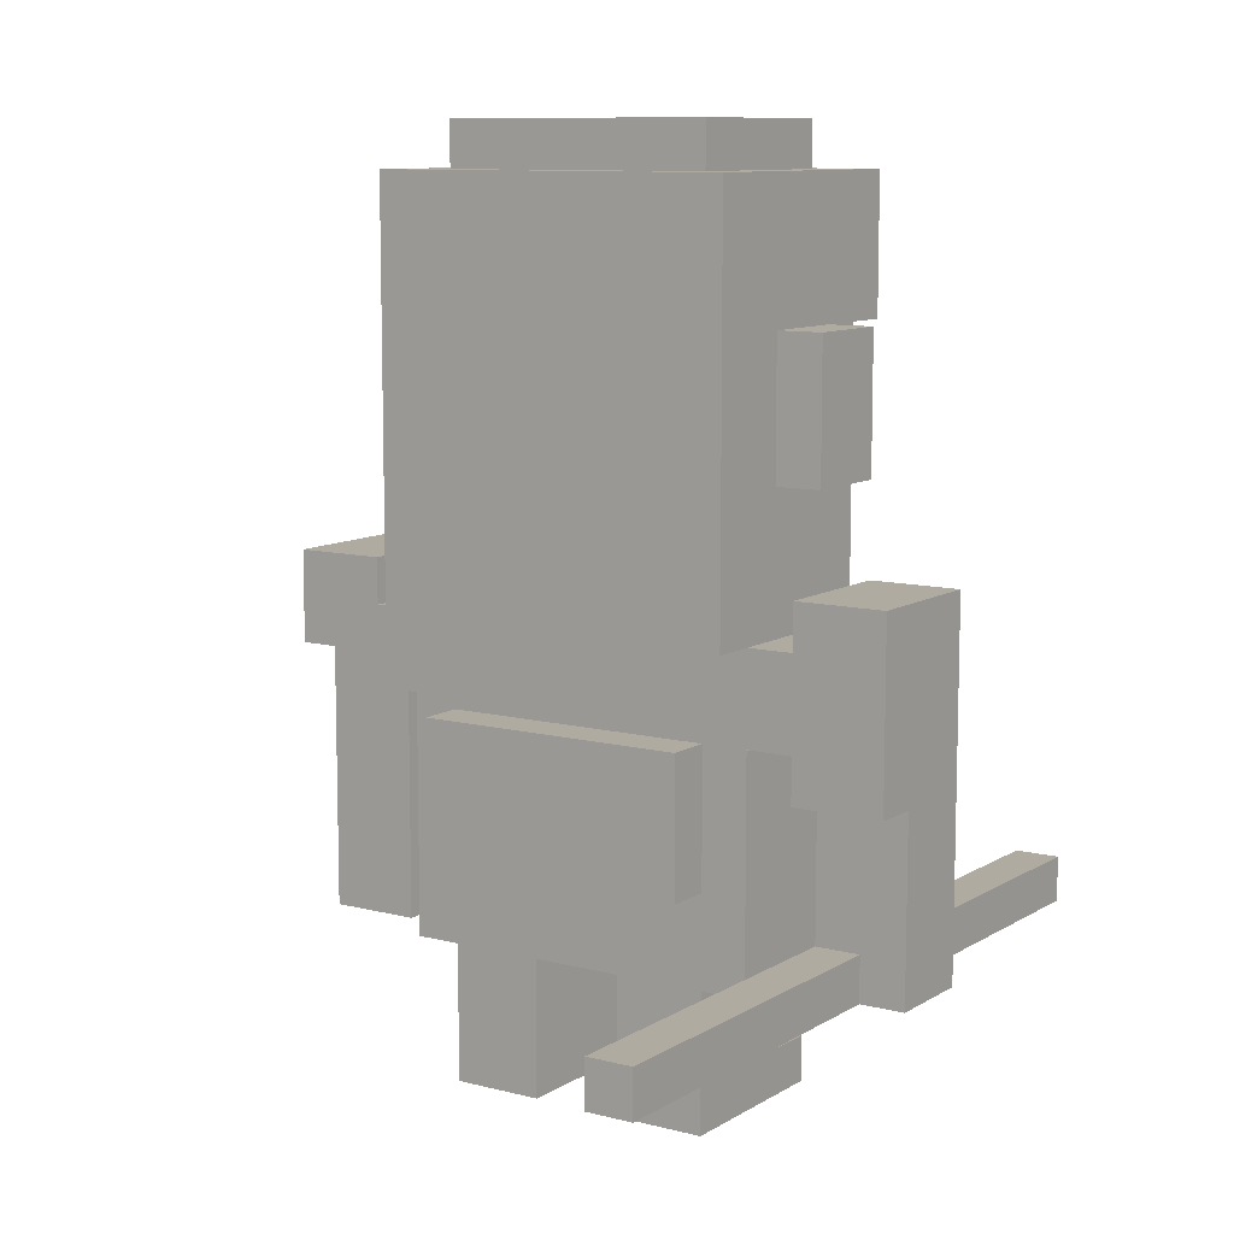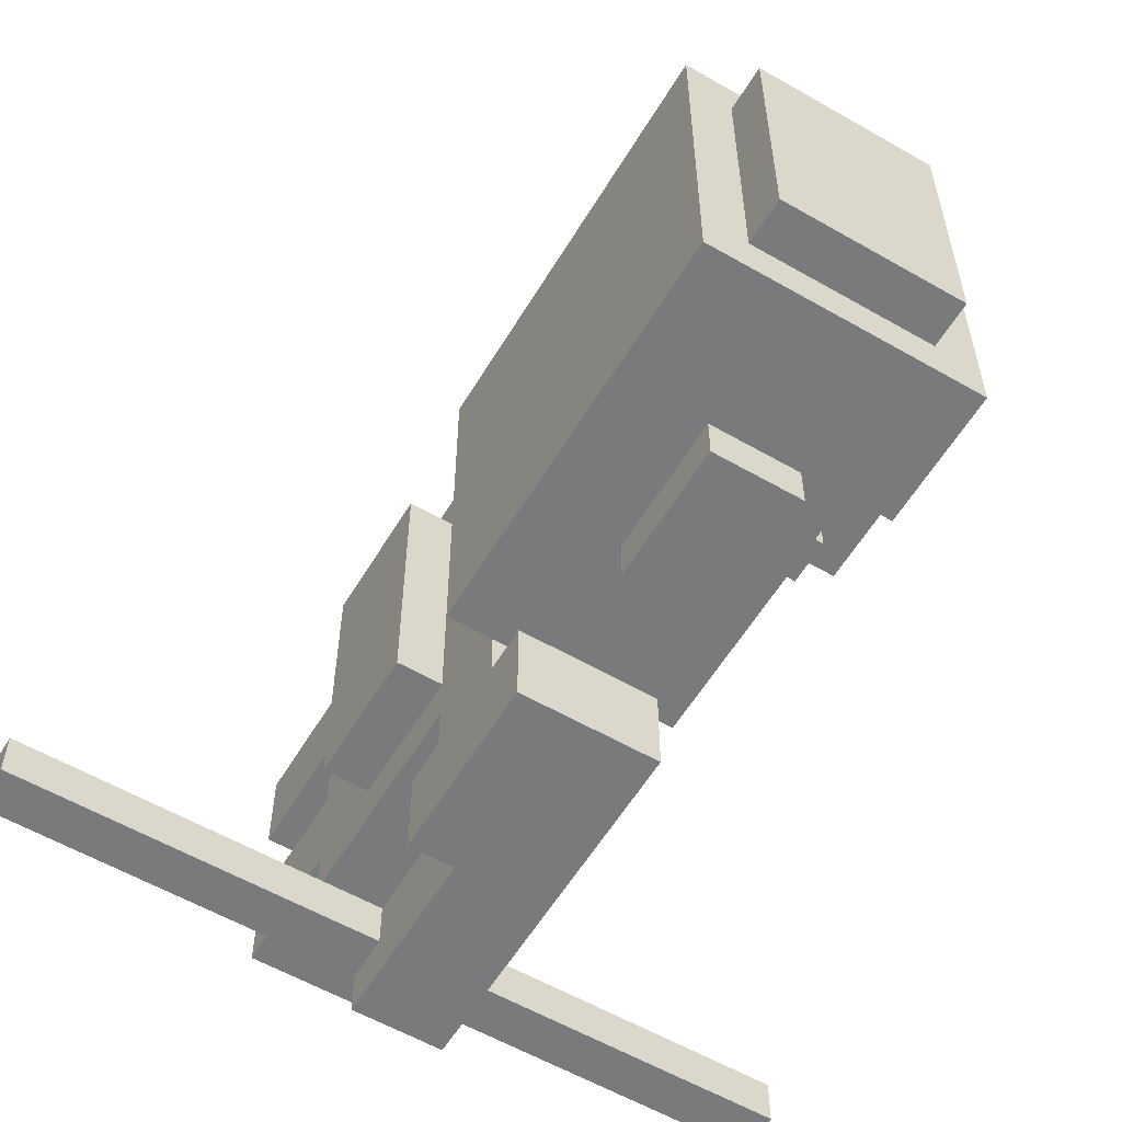
<metadata>
{"format":"obj","ext":"obj","renderer":"f3d","projection":"perspective","resolution":1024,"background":"white","views":[{"elev":9.8,"azim":123.7,"up":"+Y"},{"elev":-58.0,"azim":149.2,"up":"+Z"}]}
</metadata>
<code>
o
v 0.4 2.3 -1.6
v 0.4 2.3 -1.7
v 0.4 2.4 -1.6
v 0.4 2.4 -1.7
v 0.8 3.3 -1
v 0.8 3.3 -1.2
v 0.8 3.6 -1
v 0.8 3.6 -1.2
v 0.9 3.3 -0.9
v 0.9 3.3 -1
v 0.9 3.3 -1.2
v 0.9 3.3 -1.3
v 0.9 3.4 -0.9
v 0.9 3.4 -1
v 0.9 3.4 -1.2
v 0.9 3.4 -1.3
v 0.9 3.6 -0.7
v 0.9 3.6 -1
v 0.9 3.6 -1.2
v 0.9 3.6 -1.5
v 0.9 3.7 -0.7
v 0.9 3.7 -1.5
v 0.9 3.9 -0.7
v 0.9 3.9 -1.5
v 1 2 -0.8
v 1 2 -1
v 1 2 -1.2
v 1 2 -1.4
v 1 2.1 -0.8
v 1 2.1 -1
v 1 2.1 -1.2
v 1 2.1 -1.4
v 1 2.5 -0.8
v 1 2.5 -1.4
v 1 2.8 -0.8
v 1 2.8 -1.4
v 1 3 -0.7
v 1 3 -1.5
v 1 3.1 -1
v 1 3.1 -1.2
v 1 3.2 -1
v 1 3.2 -1.2
v 1 3.3 -0.9
v 1 3.3 -1.3
v 1 3.4 -0.7
v 1 3.4 -0.9
v 1 3.4 -1
v 1 3.4 -1.2
v 1 3.4 -1.3
v 1 3.4 -1.5
v 1 3.5 -0.8
v 1 3.5 -0.9
v 1 3.5 -1
v 1 3.5 -1.2
v 1 3.5 -1.3
v 1 3.5 -1.4
v 1 3.6 -0.7
v 1 3.6 -0.8
v 1 3.6 -0.9
v 1 3.6 -1
v 1 3.6 -1.2
v 1 3.6 -1.3
v 1 3.6 -1.4
v 1 3.6 -1.5
v 1 3.9 -0.8
v 1 3.9 -1.4
v 1 4 -0.8
v 1 4 -1.4
v 1.1 2.1 -0.8
v 1.1 2.1 -1
v 1.1 2.1 -1.2
v 1.1 2.1 -1.4
v 1.1 2.3 -0.4
v 1.1 2.3 -0.5
v 1.1 2.3 -0.7
v 1.1 2.3 -0.8
v 1.1 2.3 -1
v 1.1 2.3 -1.2
v 1.1 2.3 -1.4
v 1.1 2.3 -1.5
v 1.1 2.3 -1.7
v 1.1 2.3 -1.8
v 1.1 2.4 -0.5
v 1.1 2.4 -0.6
v 1.1 2.4 -1.6
v 1.1 2.4 -1.7
v 1.1 2.5 -0.4
v 1.1 2.5 -0.6
v 1.1 2.5 -0.8
v 1.1 2.5 -1.4
v 1.1 2.5 -1.6
v 1.1 2.5 -1.8
v 1.1 2.8 -0.6
v 1.1 2.8 -0.7
v 1.1 2.8 -0.8
v 1.1 2.8 -1.4
v 1.1 2.8 -1.5
v 1.1 2.8 -1.6
v 1.1 2.9 -0.4
v 1.1 2.9 -0.6
v 1.1 2.9 -1.6
v 1.1 2.9 -1.8
v 1.1 3 -0.6
v 1.1 3 -0.7
v 1.1 3 -1.5
v 1.1 3 -1.6
v 1.1 3.1 -0.4
v 1.1 3.1 -0.6
v 1.1 3.1 -1.6
v 1.1 3.1 -1.8
v 1.1 3.3 -0.6
v 1.1 3.3 -0.7
v 1.1 3.3 -1.5
v 1.1 3.3 -1.6
v 1.1 3.4 -0.7
v 1.1 3.4 -1.5
v 1.1 3.6 -0.6
v 1.1 3.6 -0.7
v 1.1 3.6 -1.5
v 1.1 3.6 -1.6
v 1.2 2.3 -0.5
v 1.2 2.3 -0.6
v 1.2 2.4 -0.5
v 1.2 2.4 -0.6
v 1.4 3.5 -0.8
v 1.4 3.5 -0.9
v 1.4 3.5 -1.3
v 1.4 3.5 -1.4
v 1.4 3.6 -0.8
v 1.4 3.6 -0.9
v 1.4 3.6 -1.3
v 1.4 3.6 -1.4
v 1.1 3.5 -0.8
v 1.1 3.5 -0.9
v 1.1 3.5 -1.3
v 1.1 3.5 -1.4
v 1.1 3.6 -0.8
v 1.1 3.6 -0.9
v 1.1 3.6 -1.3
v 1.1 3.6 -1.4
v 1.3 2.3 -0.4
v 1.3 2.3 -0.6
v 1.3 2.3 -1.7
v 1.3 2.3 -1.8
v 1.3 2.4 -1.6
v 1.3 2.4 -1.7
v 1.3 2.5 -0.4
v 1.3 2.5 -0.6
v 1.3 2.5 -1.6
v 1.3 2.5 -1.8
v 1.3 2.7 -1.6
v 1.3 2.7 -1.8
v 1.3 2.8 -0.6
v 1.3 2.8 -0.7
v 1.3 2.9 -0.4
v 1.3 2.9 -0.6
v 1.3 2.9 -0.7
v 1.3 3.3 -0.6
v 1.3 3.3 -0.7
v 1.3 3.3 -1.5
v 1.3 3.3 -1.6
v 1.3 3.6 -0.6
v 1.3 3.6 -0.7
v 1.3 3.6 -1.5
v 1.3 3.6 -1.6
v 1.4 2 -0.8
v 1.4 2 -1
v 1.4 2 -1.2
v 1.4 2 -1.4
v 1.4 2.1 -0.8
v 1.4 2.1 -1
v 1.4 2.1 -1.2
v 1.4 2.1 -1.4
v 1.4 2.3 -0.7
v 1.4 2.3 -0.8
v 1.4 2.3 -1
v 1.4 2.3 -1.2
v 1.4 2.3 -1.4
v 1.4 2.3 -1.5
v 1.4 2.5 -0.8
v 1.4 2.5 -1.4
v 1.4 2.7 -1.6
v 1.4 2.7 -1.8
v 1.4 2.8 -0.8
v 1.4 2.8 -1.4
v 1.4 2.8 -1.5
v 1.4 2.8 -1.6
v 1.4 2.9 -0.4
v 1.4 2.9 -0.6
v 1.4 2.9 -0.7
v 1.4 2.9 -1.6
v 1.4 2.9 -1.8
v 1.4 3 -0.6
v 1.4 3 -0.7
v 1.4 3 -1.5
v 1.4 3 -1.6
v 1.4 3.1 -0.4
v 1.4 3.1 -0.6
v 1.4 3.1 -1.6
v 1.4 3.1 -1.8
v 1.4 3.9 -0.8
v 1.4 3.9 -1.4
v 1.4 4 -0.8
v 1.4 4 -1.4
v 1.5 2.5 -0.8
v 1.5 2.5 -1.4
v 1.5 2.8 -0.8
v 1.5 2.8 -1.4
v 1.5 3 -0.7
v 1.5 3 -1.5
v 1.5 3.9 -0.7
v 1.5 3.9 -1.5
v 2.1 2.3 -1.6
v 2.1 2.3 -1.7
v 2.1 2.4 -1.6
v 2.1 2.4 -1.7
v 1.1 2.3 -0.4
v 1.1 2.5 -0.4
v 1.1 2.9 -0.4
v 1.1 3.1 -0.4
v 1.3 2.3 -0.4
v 1.3 2.5 -0.4
v 1.3 2.9 -0.4
v 1.4 2.9 -0.4
v 1.4 3.1 -0.4
v 1.1 3.3 -0.6
v 1.1 3.6 -0.6
v 1.3 3.3 -0.6
v 1.3 3.6 -0.6
v 0.9 3.6 -0.7
v 0.9 3.7 -0.7
v 0.9 3.9 -0.7
v 1 3 -0.7
v 1 3.4 -0.7
v 1 3.6 -0.7
v 1 3.7 -0.7
v 1.1 2.3 -0.7
v 1.1 2.8 -0.7
v 1.1 3 -0.7
v 1.1 3.3 -0.7
v 1.1 3.4 -0.7
v 1.1 3.6 -0.7
v 1.3 2.8 -0.7
v 1.3 2.9 -0.7
v 1.3 3.3 -0.7
v 1.3 3.6 -0.7
v 1.4 2.3 -0.7
v 1.4 2.9 -0.7
v 1.4 3 -0.7
v 1.5 3 -0.7
v 1.5 3.9 -0.7
v 1 2 -0.8
v 1 2.1 -0.8
v 1 2.5 -0.8
v 1 2.8 -0.8
v 1 3.9 -0.8
v 1 4 -0.8
v 1.1 2.1 -0.8
v 1.1 2.3 -0.8
v 1.1 2.5 -0.8
v 1.1 2.8 -0.8
v 1.4 2 -0.8
v 1.4 2.1 -0.8
v 1.4 2.3 -0.8
v 1.4 2.5 -0.8
v 1.4 2.8 -0.8
v 1.4 3.9 -0.8
v 1.4 4 -0.8
v 1.5 2.5 -0.8
v 1.5 2.8 -0.8
v 0.9 3.3 -0.9
v 0.9 3.4 -0.9
v 1 3.3 -0.9
v 1 3.4 -0.9
v 1.1 3.5 -0.9
v 1.1 3.6 -0.9
v 1.4 3.5 -0.9
v 1.4 3.6 -0.9
v 0.8 3.3 -1
v 0.8 3.6 -1
v 0.9 3.3 -1
v 0.9 3.4 -1
v 0.9 3.5 -1
v 0.9 3.6 -1
v 1 3.4 -1
v 1 3.5 -1
v 1 3.6 -1
v 1 2 -1.2
v 1 2.1 -1.2
v 1.1 2.1 -1.2
v 1.1 2.3 -1.2
v 1.4 2 -1.2
v 1.4 2.1 -1.2
v 1.4 2.3 -1.2
v 1.1 3.5 -1.4
v 1.1 3.6 -1.4
v 1.4 3.5 -1.4
v 1.4 3.6 -1.4
v 0.4 2.3 -1.6
v 0.4 2.4 -1.6
v 1.1 2.4 -1.6
v 1.1 2.5 -1.6
v 1.1 2.8 -1.6
v 1.1 3 -1.6
v 1.1 3.1 -1.6
v 1.3 2.4 -1.6
v 1.3 2.5 -1.6
v 1.3 2.7 -1.6
v 1.4 2.7 -1.6
v 1.4 2.8 -1.6
v 1.4 3 -1.6
v 1.4 3.1 -1.6
v 2.1 2.3 -1.6
v 2.1 2.4 -1.6
v 1.1 2.3 -0.5
v 1.1 2.4 -0.5
v 1.2 2.3 -0.5
v 1.2 2.4 -0.5
v 1.1 2.4 -0.6
v 1.1 2.5 -0.6
v 1.1 2.8 -0.6
v 1.1 3 -0.6
v 1.1 3.1 -0.6
v 1.2 2.3 -0.6
v 1.2 2.4 -0.6
v 1.3 2.3 -0.6
v 1.3 2.5 -0.6
v 1.3 2.8 -0.6
v 1.4 3 -0.6
v 1.4 3.1 -0.6
v 1.1 3.5 -0.8
v 1.1 3.6 -0.8
v 1.4 3.5 -0.8
v 1.4 3.6 -0.8
v 1 2 -1
v 1 2.1 -1
v 1.1 2.1 -1
v 1.1 2.3 -1
v 1.4 2 -1
v 1.4 2.1 -1
v 1.4 2.3 -1
v 0.8 3.3 -1.2
v 0.8 3.6 -1.2
v 0.9 3.3 -1.2
v 0.9 3.4 -1.2
v 0.9 3.5 -1.2
v 0.9 3.6 -1.2
v 1 3.4 -1.2
v 1 3.5 -1.2
v 1 3.6 -1.2
v 0.9 3.3 -1.3
v 0.9 3.4 -1.3
v 1 3.3 -1.3
v 1 3.4 -1.3
v 1.1 3.5 -1.3
v 1.1 3.6 -1.3
v 1.4 3.5 -1.3
v 1.4 3.6 -1.3
v 1 2 -1.4
v 1 2.1 -1.4
v 1 2.5 -1.4
v 1 2.8 -1.4
v 1 3.9 -1.4
v 1 4 -1.4
v 1.1 2.1 -1.4
v 1.1 2.3 -1.4
v 1.1 2.5 -1.4
v 1.1 2.8 -1.4
v 1.4 2 -1.4
v 1.4 2.1 -1.4
v 1.4 2.3 -1.4
v 1.4 2.5 -1.4
v 1.4 2.8 -1.4
v 1.4 3.9 -1.4
v 1.4 4 -1.4
v 1.5 2.5 -1.4
v 1.5 2.8 -1.4
v 0.9 3.6 -1.5
v 0.9 3.7 -1.5
v 0.9 3.9 -1.5
v 1 3 -1.5
v 1 3.4 -1.5
v 1 3.6 -1.5
v 1 3.7 -1.5
v 1.1 2.3 -1.5
v 1.1 2.8 -1.5
v 1.1 3 -1.5
v 1.1 3.3 -1.5
v 1.1 3.4 -1.5
v 1.1 3.6 -1.5
v 1.3 3.3 -1.5
v 1.3 3.6 -1.5
v 1.4 2.3 -1.5
v 1.4 2.8 -1.5
v 1.4 3 -1.5
v 1.5 3 -1.5
v 1.5 3.9 -1.5
v 1.1 3.3 -1.6
v 1.1 3.6 -1.6
v 1.3 3.3 -1.6
v 1.3 3.6 -1.6
v 0.4 2.3 -1.7
v 0.4 2.4 -1.7
v 1.1 2.3 -1.7
v 1.1 2.4 -1.7
v 1.3 2.3 -1.7
v 1.3 2.4 -1.7
v 2.1 2.3 -1.7
v 2.1 2.4 -1.7
v 1.1 2.3 -1.8
v 1.1 2.5 -1.8
v 1.1 2.9 -1.8
v 1.1 3.1 -1.8
v 1.3 2.3 -1.8
v 1.3 2.5 -1.8
v 1.3 2.7 -1.8
v 1.4 2.7 -1.8
v 1.4 2.9 -1.8
v 1.4 3.1 -1.8
v 1 2 -0.8
v 1.4 2 -0.8
v 1 2 -1
v 1.4 2 -1
v 1 2 -1.2
v 1.4 2 -1.2
v 1 2 -1.4
v 1.4 2 -1.4
v 1.1 2.3 -0.4
v 1.3 2.3 -0.4
v 1.1 2.3 -0.5
v 1.2 2.3 -0.5
v 1.2 2.3 -0.6
v 1.3 2.3 -0.6
v 1.1 2.3 -0.7
v 1.4 2.3 -0.7
v 1.1 2.3 -0.8
v 1.4 2.3 -0.8
v 1.1 2.3 -1
v 1.4 2.3 -1
v 1.1 2.3 -1.2
v 1.4 2.3 -1.2
v 1.1 2.3 -1.4
v 1.4 2.3 -1.4
v 1.1 2.3 -1.5
v 1.4 2.3 -1.5
v 0.4 2.3 -1.6
v 2.1 2.3 -1.6
v 0.4 2.3 -1.7
v 1.1 2.3 -1.7
v 1.3 2.3 -1.7
v 2.1 2.3 -1.7
v 1.1 2.3 -1.8
v 1.3 2.3 -1.8
v 1.1 2.4 -0.5
v 1.2 2.4 -0.5
v 1.1 2.4 -0.6
v 1.2 2.4 -0.6
v 1 2.5 -0.8
v 1.1 2.5 -0.8
v 1.4 2.5 -0.8
v 1.5 2.5 -0.8
v 1 2.5 -1.4
v 1.1 2.5 -1.4
v 1.4 2.5 -1.4
v 1.5 2.5 -1.4
v 1.3 2.7 -1.6
v 1.4 2.7 -1.6
v 1.3 2.7 -1.8
v 1.4 2.7 -1.8
v 1.1 2.8 -0.6
v 1.3 2.8 -0.6
v 1.1 2.8 -0.7
v 1.3 2.8 -0.7
v 1.1 2.8 -1.5
v 1.4 2.8 -1.5
v 1.1 2.8 -1.6
v 1.4 2.8 -1.6
v 1.3 2.9 -0.4
v 1.4 2.9 -0.4
v 1.3 2.9 -0.6
v 1.4 2.9 -0.6
v 1.3 2.9 -0.7
v 1.4 2.9 -0.7
v 1 3 -0.7
v 1.1 3 -0.7
v 1.4 3 -0.7
v 1.5 3 -0.7
v 1 3 -1.5
v 1.1 3 -1.5
v 1.4 3 -1.5
v 1.5 3 -1.5
v 1.1 3.3 -0.6
v 1.3 3.3 -0.6
v 1.1 3.3 -0.7
v 1.3 3.3 -0.7
v 0.9 3.3 -0.9
v 1 3.3 -0.9
v 0.8 3.3 -1
v 0.9 3.3 -1
v 0.8 3.3 -1.2
v 0.9 3.3 -1.2
v 0.9 3.3 -1.3
v 1 3.3 -1.3
v 1.1 3.3 -1.5
v 1.3 3.3 -1.5
v 1.1 3.3 -1.6
v 1.3 3.3 -1.6
v 0.9 3.6 -0.7
v 1 3.6 -0.7
v 1 3.6 -0.8
v 1.1 3.6 -0.8
v 1.4 3.6 -0.8
v 1 3.6 -0.9
v 1.1 3.6 -0.9
v 1.4 3.6 -0.9
v 0.9 3.6 -1
v 1 3.6 -1
v 0.9 3.6 -1.2
v 1 3.6 -1.2
v 1 3.6 -1.3
v 1.1 3.6 -1.3
v 1.4 3.6 -1.3
v 1 3.6 -1.4
v 1.1 3.6 -1.4
v 1.4 3.6 -1.4
v 0.9 3.6 -1.5
v 1 3.6 -1.5
v 1 2.1 -0.8
v 1.1 2.1 -0.8
v 1 2.1 -1
v 1.1 2.1 -1
v 1 2.1 -1.2
v 1.1 2.1 -1.2
v 1 2.1 -1.4
v 1.1 2.1 -1.4
v 0.4 2.4 -1.6
v 1.1 2.4 -1.6
v 1.3 2.4 -1.6
v 2.1 2.4 -1.6
v 0.4 2.4 -1.7
v 1.1 2.4 -1.7
v 1.3 2.4 -1.7
v 2.1 2.4 -1.7
v 1 2.8 -0.8
v 1.1 2.8 -0.8
v 1.4 2.8 -0.8
v 1.5 2.8 -0.8
v 1 2.8 -1.4
v 1.1 2.8 -1.4
v 1.4 2.8 -1.4
v 1.5 2.8 -1.4
v 1.1 3 -0.6
v 1.4 3 -0.6
v 1.1 3 -0.7
v 1.4 3 -0.7
v 1.1 3 -1.5
v 1.4 3 -1.5
v 1.1 3 -1.6
v 1.4 3 -1.6
v 1.1 3.1 -0.4
v 1.4 3.1 -0.4
v 1.1 3.1 -0.6
v 1.4 3.1 -0.6
v 1.1 3.1 -1.6
v 1.4 3.1 -1.6
v 1.1 3.1 -1.8
v 1.4 3.1 -1.8
v 0.9 3.4 -0.9
v 1 3.4 -0.9
v 0.9 3.4 -1
v 1 3.4 -1
v 0.9 3.4 -1.2
v 1 3.4 -1.2
v 0.9 3.4 -1.3
v 1 3.4 -1.3
v 1.1 3.5 -0.8
v 1.4 3.5 -0.8
v 1.1 3.5 -0.9
v 1.4 3.5 -0.9
v 1.1 3.5 -1.3
v 1.4 3.5 -1.3
v 1.1 3.5 -1.4
v 1.4 3.5 -1.4
v 1.1 3.6 -0.6
v 1.3 3.6 -0.6
v 1.1 3.6 -0.7
v 1.3 3.6 -0.7
v 0.8 3.6 -1
v 0.9 3.6 -1
v 0.8 3.6 -1.2
v 0.9 3.6 -1.2
v 1.1 3.6 -1.5
v 1.3 3.6 -1.5
v 1.1 3.6 -1.6
v 1.3 3.6 -1.6
v 0.9 3.9 -0.7
v 1.5 3.9 -0.7
v 1 3.9 -0.8
v 1.4 3.9 -0.8
v 1 3.9 -1.4
v 1.4 3.9 -1.4
v 0.9 3.9 -1.5
v 1.5 3.9 -1.5
v 1 4 -0.8
v 1.4 4 -0.8
v 1 4 -1.4
v 1.4 4 -1.4
f 3 2 1
f 4 2 3
f 7 6 5
f 8 6 7
f 13 10 9
f 14 10 13
f 15 12 11
f 16 12 15
f 21 19 18
f 21 20 19
f 21 18 17
f 22 20 21
f 23 22 21
f 24 22 23
f 29 26 25
f 30 26 29
f 31 28 27
f 32 28 31
f 35 34 33
f 36 34 35
f 39 38 37
f 40 38 39
f 41 39 37
f 41 40 39
f 42 38 40
f 42 40 41
f 43 41 37
f 43 42 41
f 44 38 42
f 44 42 43
f 45 43 37
f 46 43 45
f 49 38 44
f 50 38 49
f 51 47 46
f 51 46 45
f 52 47 51
f 53 47 52
f 54 50 49
f 54 49 48
f 55 50 54
f 56 50 55
f 57 51 45
f 58 52 51
f 58 51 57
f 59 53 52
f 59 52 58
f 60 53 59
f 61 55 54
f 62 56 55
f 62 55 61
f 63 50 56
f 63 56 62
f 64 50 63
f 67 66 65
f 68 66 67
f 76 70 69
f 77 70 76
f 78 72 71
f 79 72 78
f 83 74 73
f 86 82 81
f 87 84 83
f 87 83 73
f 88 84 87
f 89 77 76
f 89 76 75
f 89 78 77
f 89 79 78
f 89 80 79
f 90 80 89
f 91 86 85
f 92 82 86
f 92 86 91
f 93 88 87
f 94 89 75
f 95 89 94
f 96 80 90
f 97 80 96
f 98 92 91
f 99 95 94
f 99 98 97
f 99 93 87
f 99 97 96
f 99 96 95
f 99 94 93
f 100 98 99
f 101 92 98
f 101 98 100
f 102 92 101
f 103 100 99
f 103 101 100
f 104 101 103
f 105 101 104
f 106 102 101
f 106 101 105
f 107 103 99
f 108 103 107
f 109 102 106
f 110 102 109
f 115 112 111
f 116 114 113
f 117 115 111
f 118 115 117
f 119 114 116
f 120 114 119
f 123 122 121
f 124 122 123
f 129 126 125
f 130 126 129
f 131 128 127
f 132 128 131
f 133 134 137
f 137 134 138
f 135 136 139
f 139 136 140
f 143 144 146
f 141 142 147
f 147 142 148
f 145 146 149
f 146 144 150
f 149 146 150
f 149 150 151
f 151 150 152
f 147 148 153
f 147 153 155
f 153 154 155
f 155 154 156
f 156 154 157
f 158 159 162
f 162 159 163
f 160 161 164
f 164 161 165
f 166 167 170
f 170 167 171
f 168 169 172
f 172 169 173
f 170 171 175
f 175 171 176
f 172 173 177
f 177 173 178
f 177 178 180
f 178 179 180
f 176 177 180
f 175 176 180
f 174 175 180
f 180 179 181
f 174 180 184
f 181 179 185
f 185 179 186
f 182 183 187
f 185 186 190
f 174 184 190
f 186 187 190
f 184 185 190
f 187 183 191
f 190 187 191
f 191 183 192
f 188 189 193
f 189 190 193
f 190 191 193
f 193 191 194
f 194 191 195
f 191 192 196
f 195 191 196
f 188 193 197
f 197 193 198
f 196 192 199
f 199 192 200
f 201 202 203
f 203 202 204
f 205 206 207
f 207 206 208
f 209 210 211
f 211 210 212
f 213 214 215
f 215 214 216
f 221 218 217
f 222 219 218
f 222 218 221
f 223 220 219
f 223 219 222
f 224 220 223
f 225 220 224
f 228 227 226
f 229 227 228
f 235 231 230
f 236 232 231
f 236 231 235
f 239 234 233
f 240 234 239
f 241 235 234
f 241 234 240
f 242 236 235
f 242 235 241
f 243 238 237
f 245 240 239
f 246 236 242
f 247 244 243
f 247 243 237
f 248 244 247
f 249 245 239
f 249 246 245
f 250 246 249
f 251 232 236
f 251 246 250
f 251 236 246
f 258 253 252
f 260 255 254
f 261 255 260
f 262 258 252
f 263 259 258
f 263 258 262
f 264 259 263
f 267 257 256
f 268 257 267
f 269 266 265
f 270 266 269
f 273 272 271
f 274 272 273
f 277 276 275
f 278 276 277
f 281 280 279
f 282 280 281
f 283 280 282
f 284 280 283
f 285 283 282
f 286 284 283
f 286 283 285
f 287 284 286
f 290 289 288
f 292 290 288
f 293 291 290
f 293 290 292
f 294 291 293
f 297 296 295
f 298 296 297
f 301 300 299
f 306 301 299
f 306 302 301
f 307 303 302
f 307 302 306
f 308 303 307
f 309 303 308
f 310 303 309
f 311 305 304
f 312 305 311
f 313 306 299
f 314 306 313
f 315 316 317
f 317 316 318
f 319 320 325
f 324 325 326
f 320 321 327
f 326 325 327
f 325 320 327
f 327 321 328
f 322 323 329
f 329 323 330
f 331 332 333
f 333 332 334
f 335 336 337
f 335 337 339
f 337 338 340
f 339 337 340
f 340 338 341
f 342 343 344
f 344 343 345
f 345 343 346
f 346 343 347
f 345 346 348
f 346 347 349
f 348 346 349
f 349 347 350
f 351 352 353
f 353 352 354
f 355 356 357
f 357 356 358
f 359 360 365
f 361 362 367
f 367 362 368
f 359 365 369
f 365 366 370
f 369 365 370
f 370 366 371
f 363 364 374
f 374 364 375
f 372 373 376
f 376 373 377
f 378 379 383
f 379 380 384
f 383 379 384
f 381 382 387
f 387 382 388
f 382 383 389
f 388 382 389
f 383 384 390
f 389 383 390
f 387 388 391
f 390 384 392
f 385 386 393
f 393 386 394
f 391 392 395
f 387 391 395
f 395 392 396
f 384 380 397
f 396 392 397
f 392 384 397
f 398 399 400
f 400 399 401
f 402 403 404
f 404 403 405
f 406 407 408
f 408 407 409
f 410 411 414
f 411 412 415
f 414 411 415
f 415 412 416
f 416 412 417
f 412 413 418
f 417 412 418
f 418 413 419
f 422 421 420
f 423 421 422
f 426 425 424
f 427 425 426
f 430 429 428
f 431 429 430
f 432 429 431
f 433 429 432
f 436 435 434
f 437 435 436
f 440 439 438
f 441 439 440
f 444 443 442
f 445 443 444
f 448 447 446
f 449 447 448
f 450 447 449
f 451 447 450
f 452 450 449
f 453 450 452
f 456 455 454
f 457 455 456
f 462 459 458
f 463 459 462
f 464 461 460
f 465 461 464
f 468 467 466
f 469 467 468
f 472 471 470
f 473 471 472
f 476 475 474
f 477 475 476
f 480 479 478
f 481 479 480
f 482 481 480
f 483 481 482
f 488 485 484
f 489 485 488
f 490 487 486
f 491 487 490
f 494 493 492
f 495 493 494
f 499 497 496
f 500 499 498
f 501 497 499
f 501 499 500
f 502 497 501
f 503 497 502
f 506 505 504
f 507 505 506
f 510 509 508
f 513 510 508
f 514 512 511
f 515 512 514
f 516 513 508
f 517 513 516
f 520 519 518
f 523 520 518
f 524 522 521
f 525 522 524
f 526 523 518
f 527 523 526
f 528 529 530
f 530 529 531
f 532 533 534
f 534 533 535
f 536 537 540
f 540 537 541
f 538 539 542
f 542 539 543
f 544 545 548
f 548 545 549
f 546 547 550
f 550 547 551
f 552 553 554
f 554 553 555
f 556 557 558
f 558 557 559
f 560 561 562
f 562 561 563
f 564 565 566
f 566 565 567
f 568 569 570
f 570 569 571
f 572 573 574
f 574 573 575
f 576 577 578
f 578 577 579
f 580 581 582
f 582 581 583
f 584 585 586
f 586 585 587
f 588 589 590
f 590 589 591
f 592 593 594
f 594 593 595
f 596 597 598
f 598 597 599
f 596 598 600
f 599 597 601
f 596 600 602
f 600 601 602
f 601 597 603
f 602 601 603
f 604 605 606
f 606 605 607

</code>
